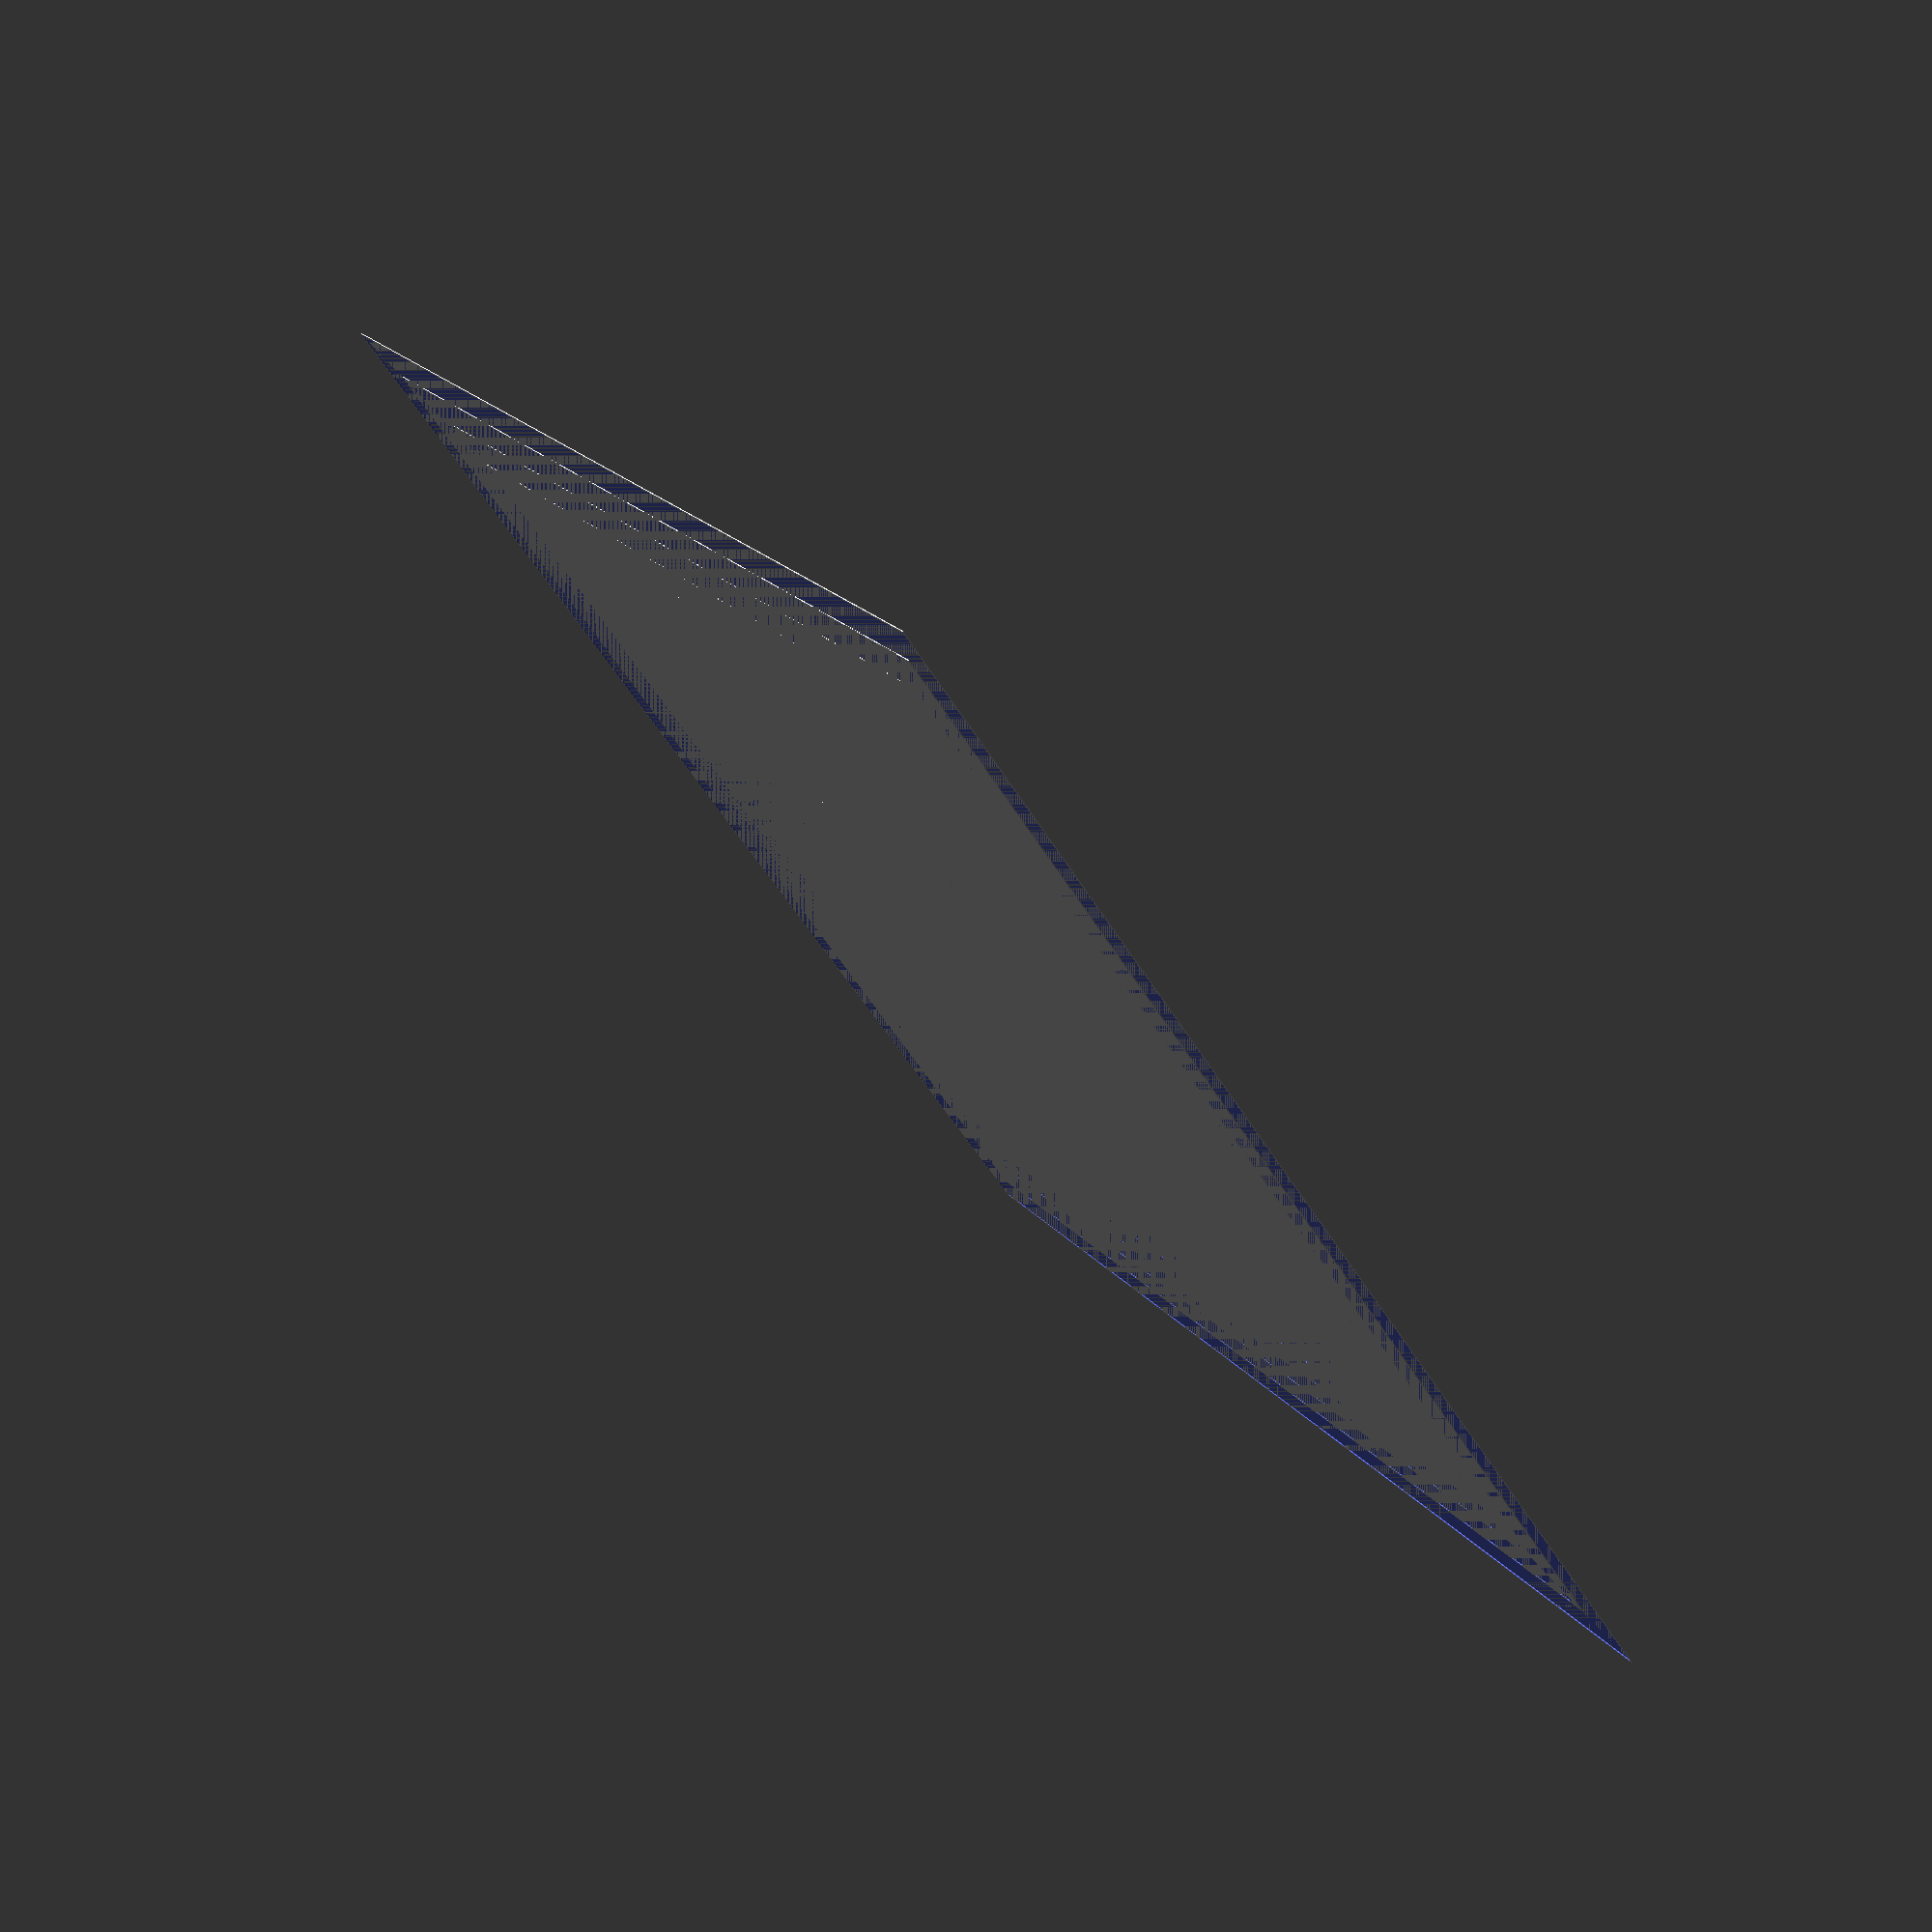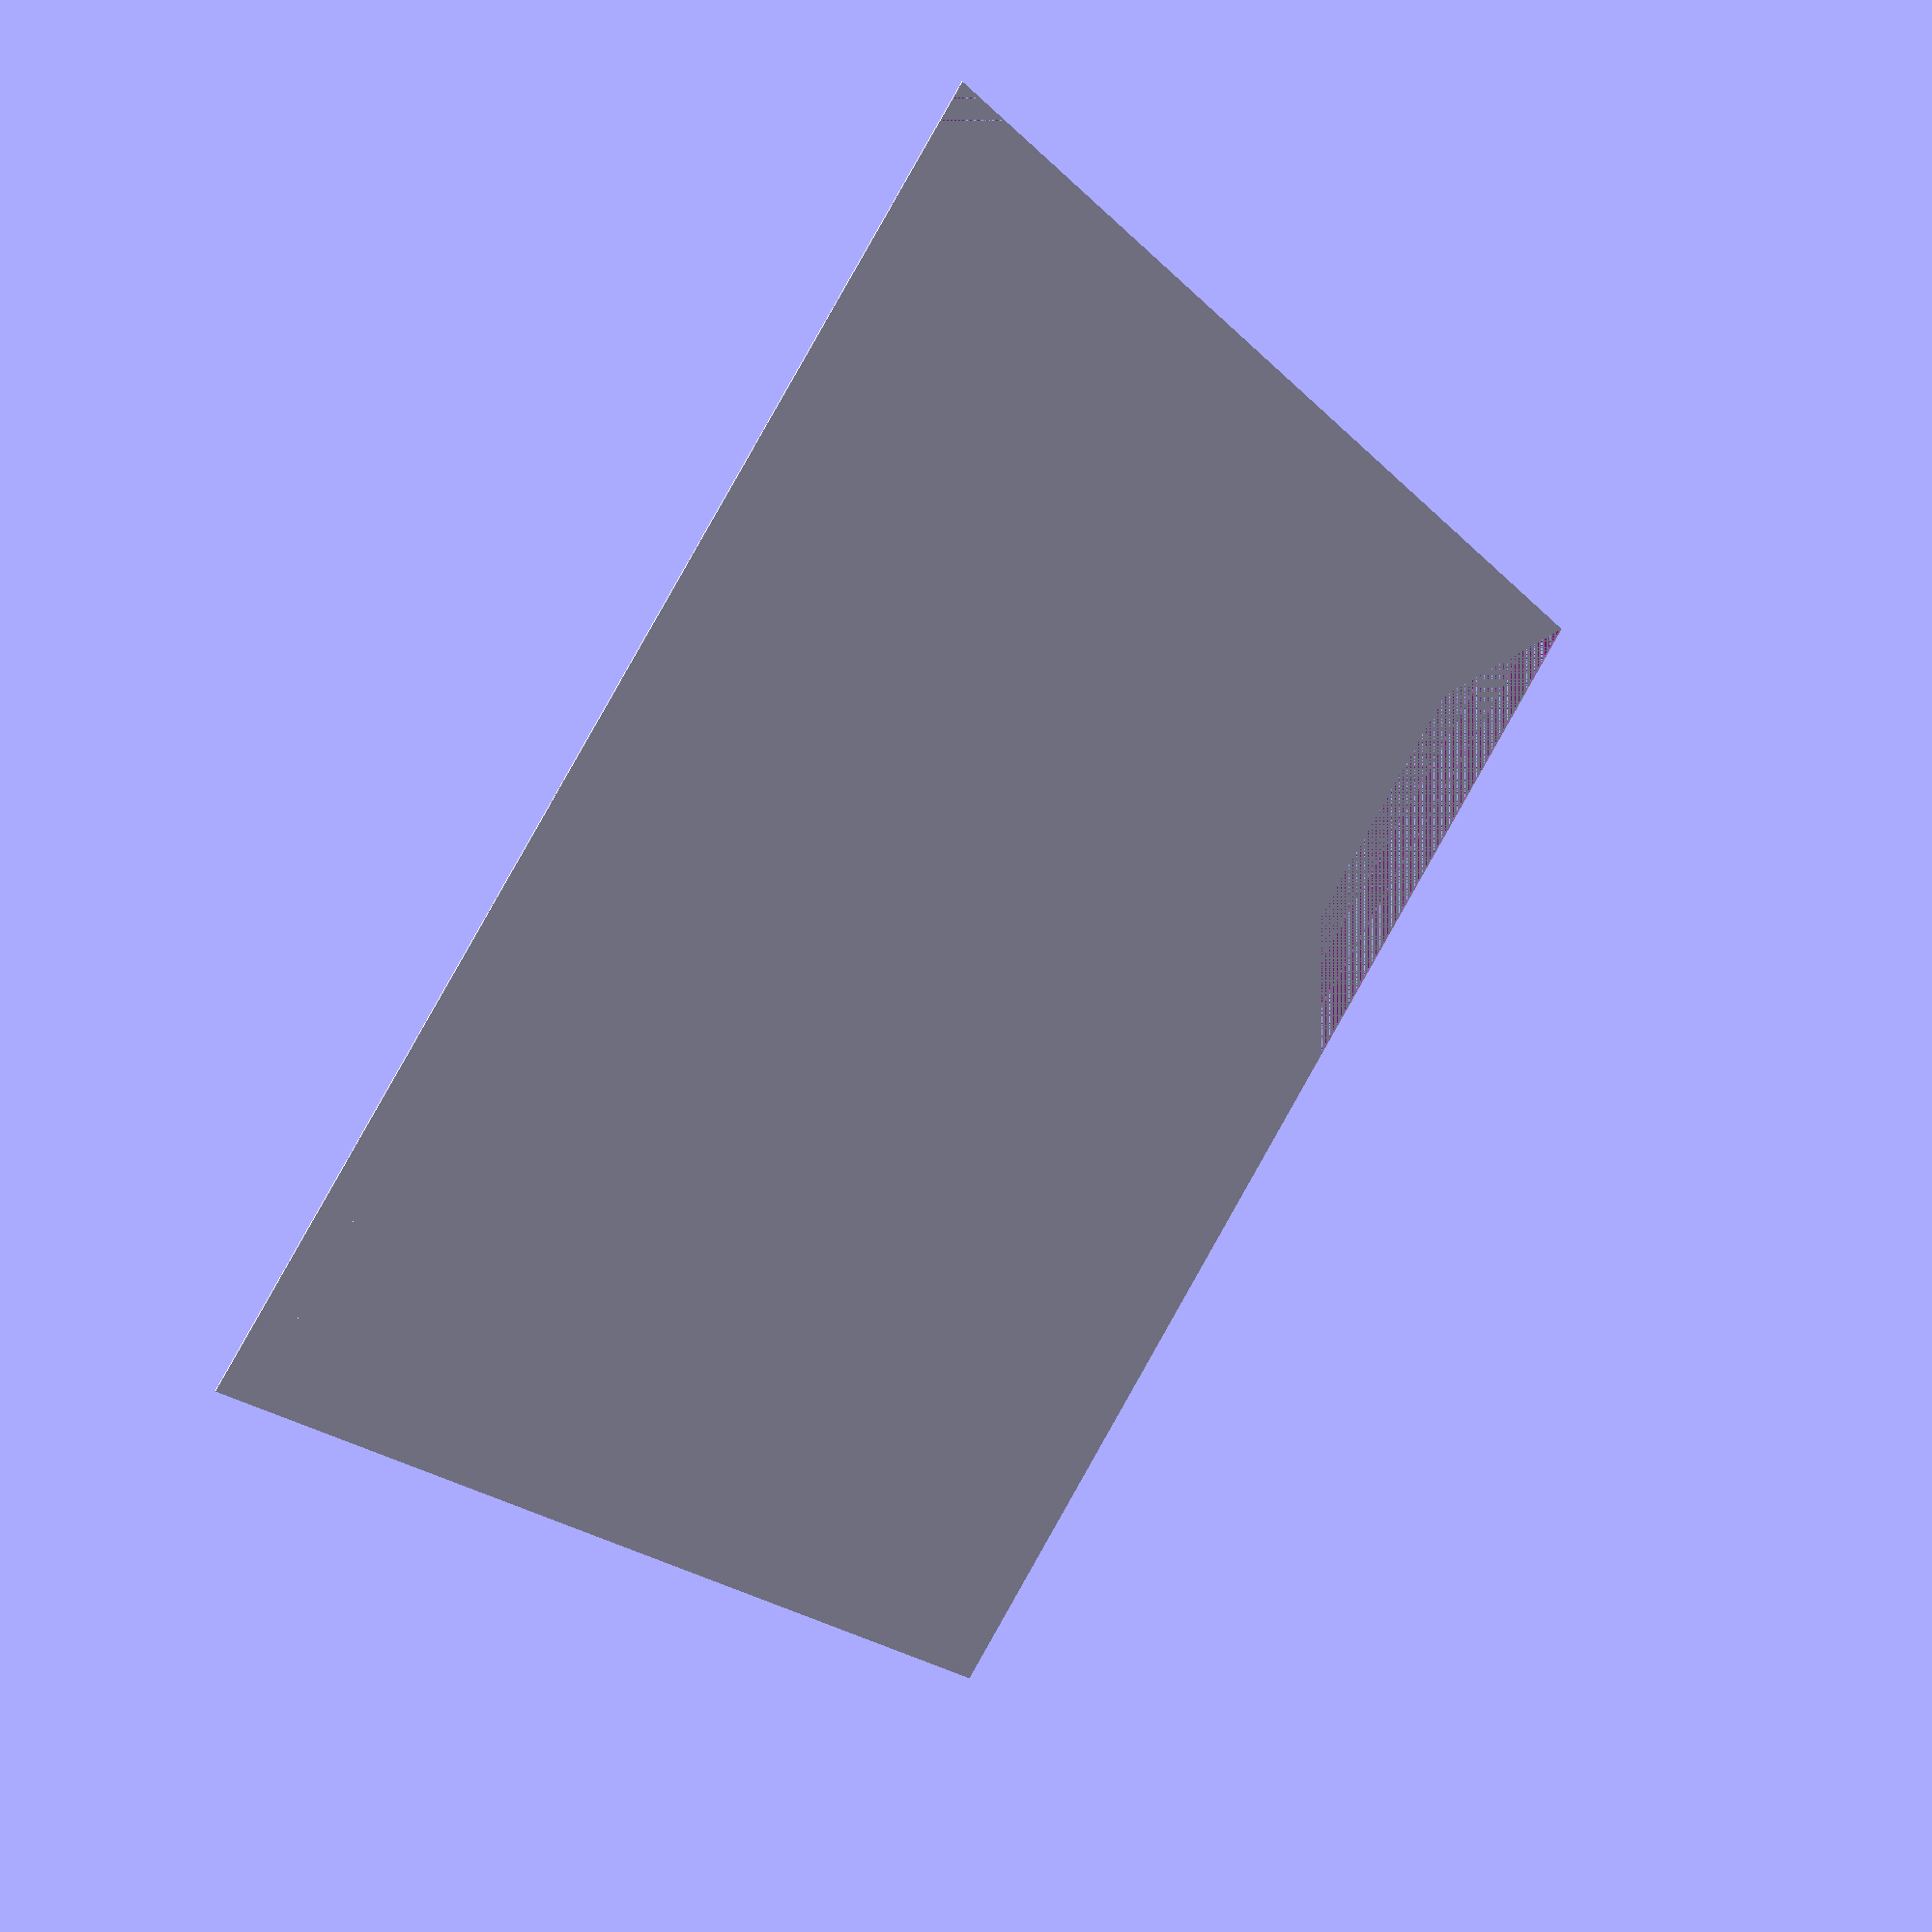
<openscad>
bedWidth = 300;
bedDepth = 300;
maxSpace = 10;
squareSpacing = 20;
lineWidth = .4;

// Calculations
squares = floor((bedWidth - maxSpace)/squareSpacing);
cubeDifference = lineWidth*2;

for (y=[1:squares]){
	difference(){
		cube([y*squareSpacing,y*squareSpacing,.2], center=true);
		cube([y*squareSpacing-cubeDifference,y*squareSpacing-cubeDifference,.2], center=true);
	}
}

</openscad>
<views>
elev=103.3 azim=130.4 roll=132.2 proj=p view=solid
elev=146.6 azim=134.7 roll=225.5 proj=p view=wireframe
</views>
